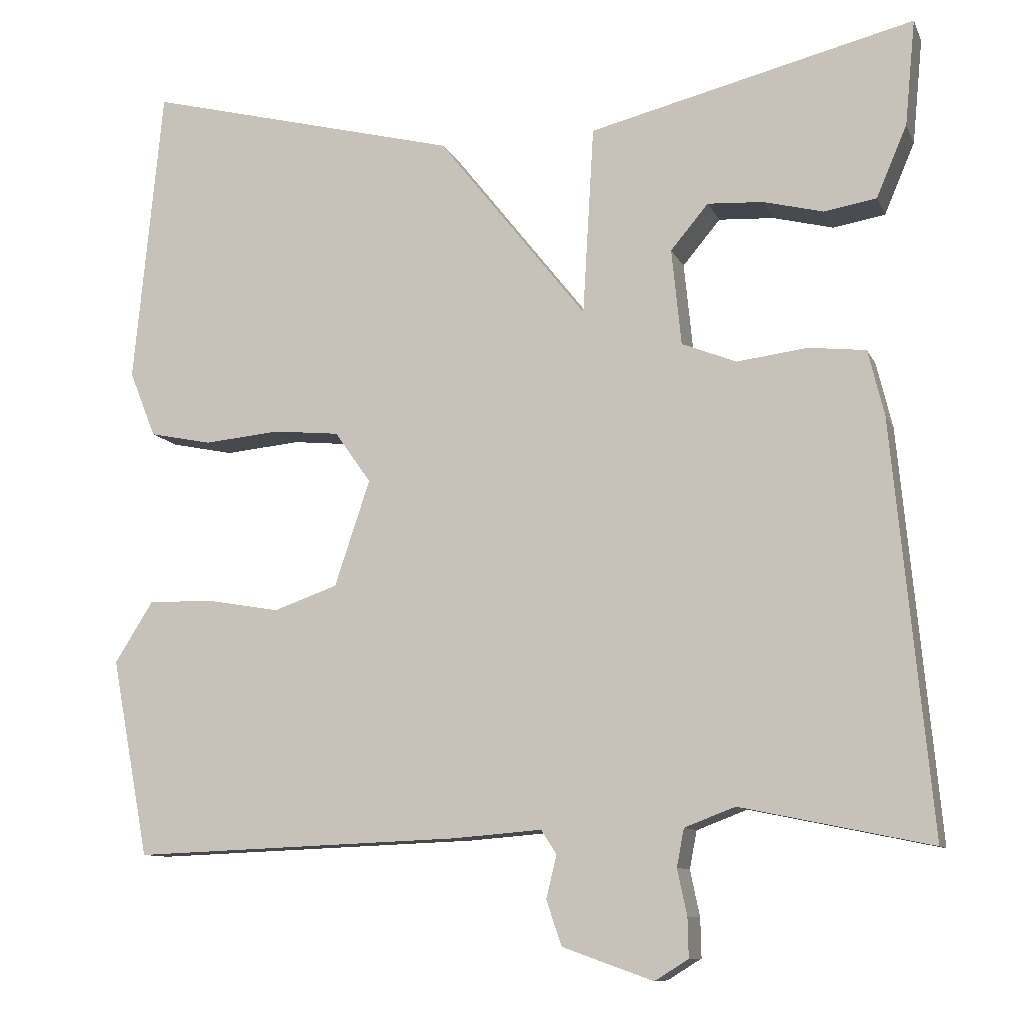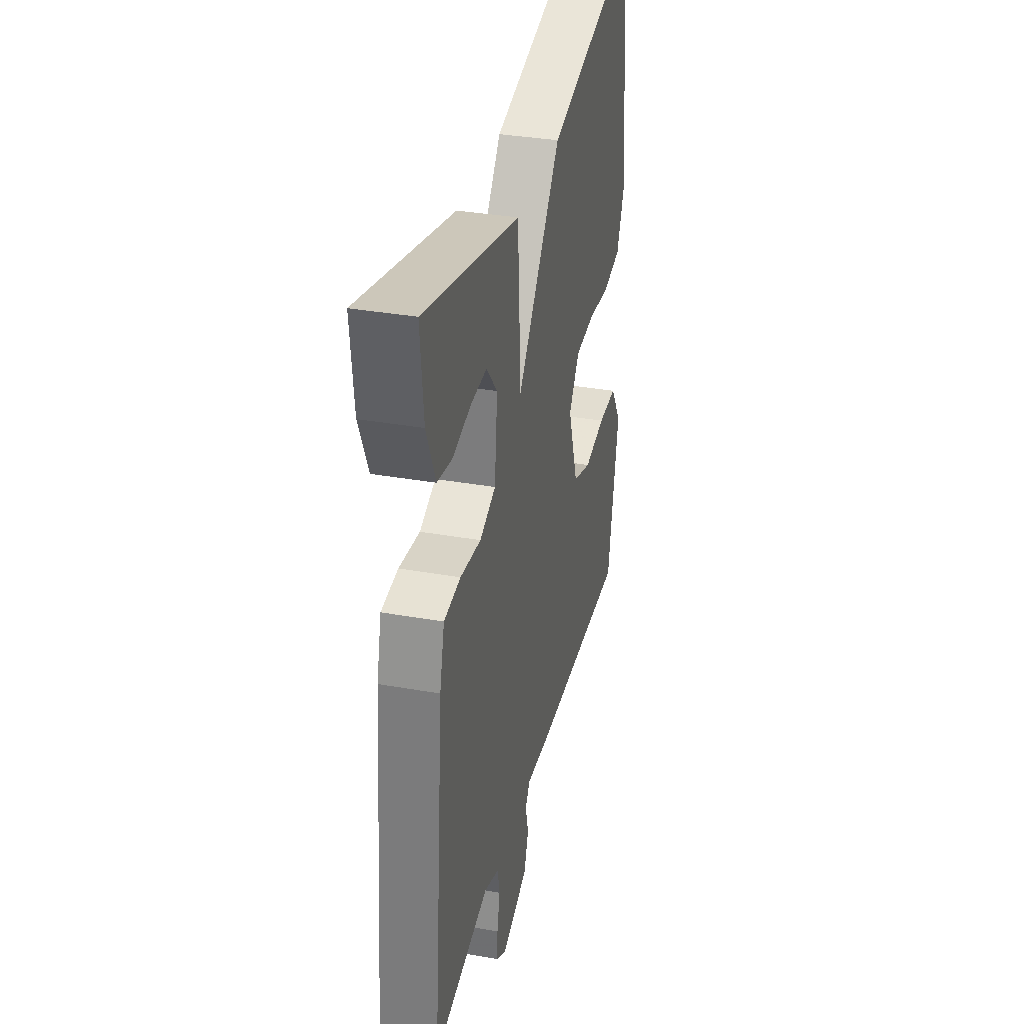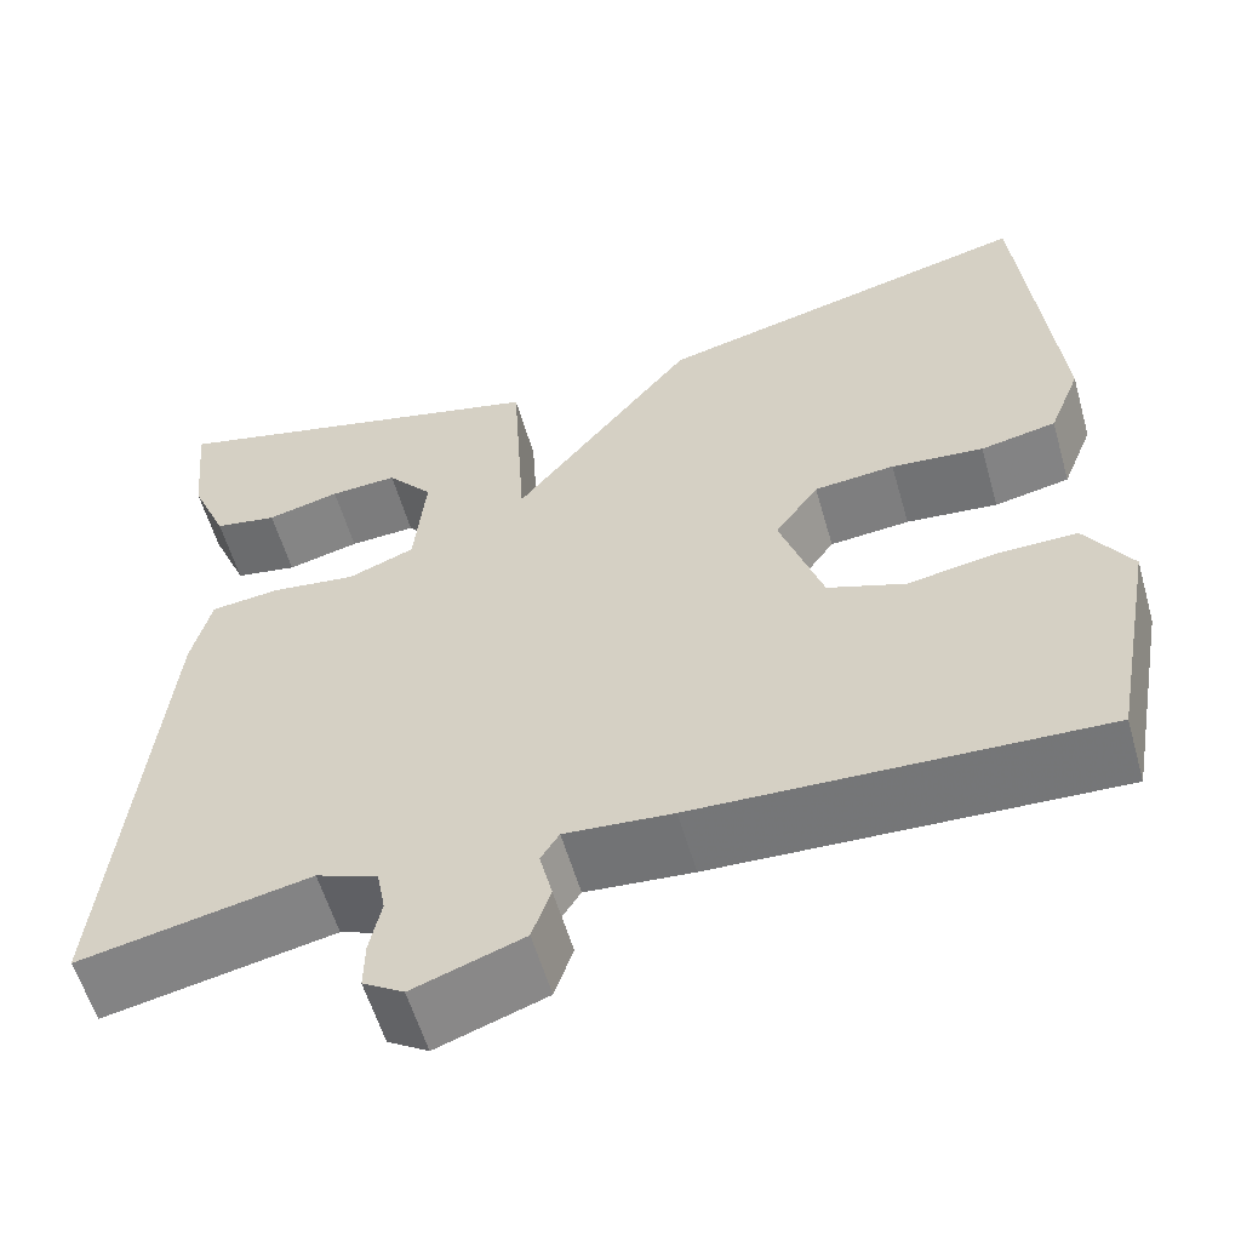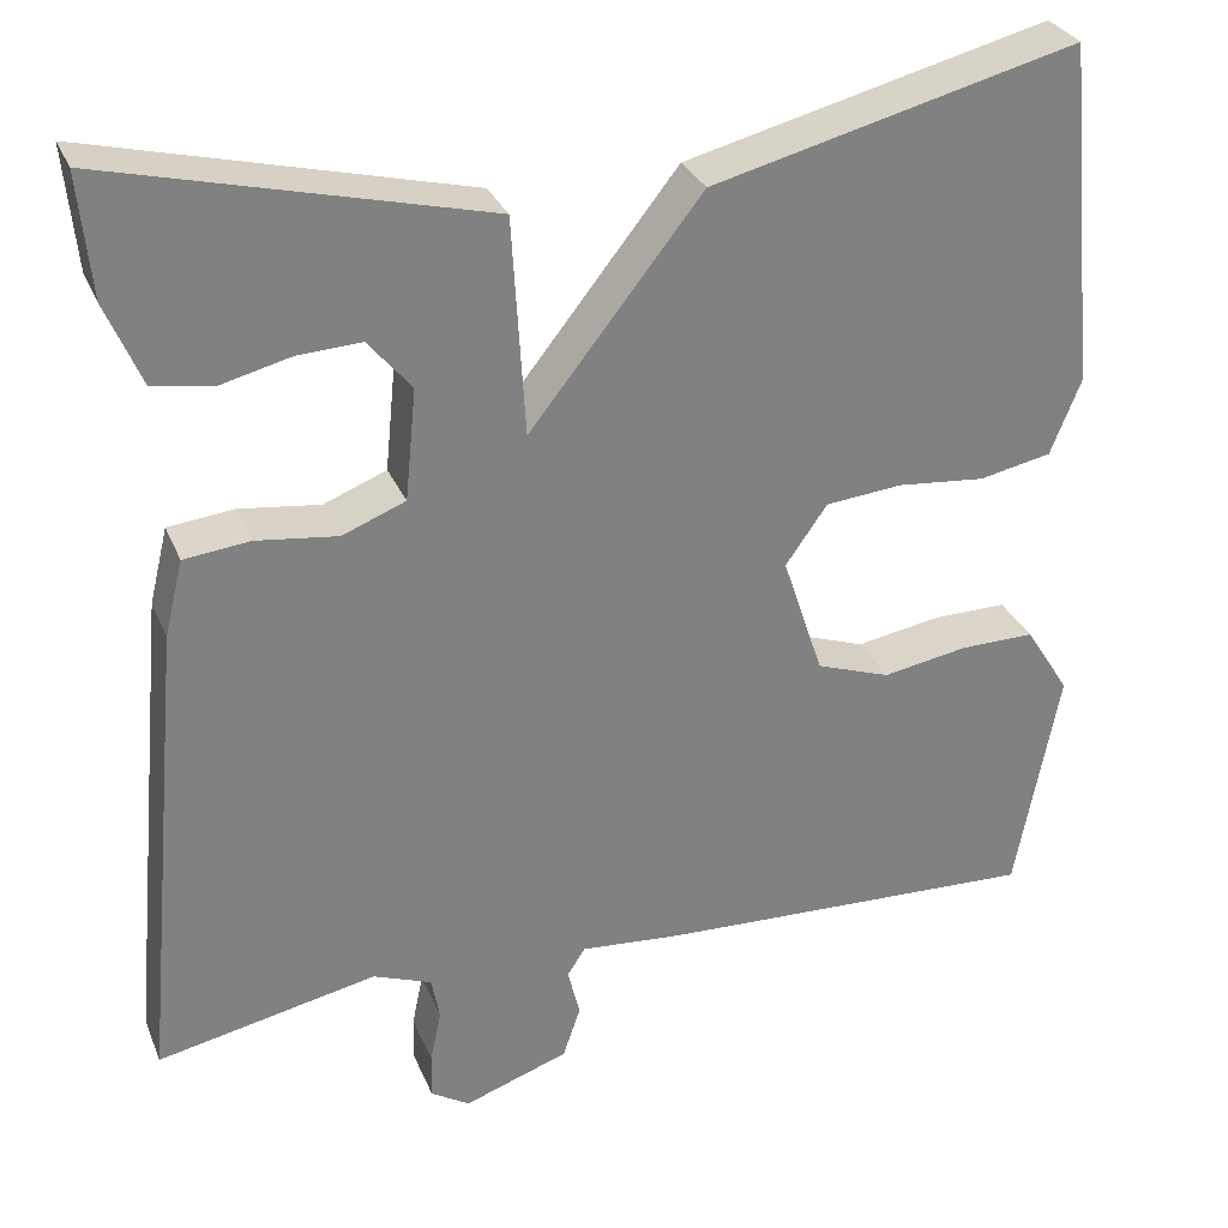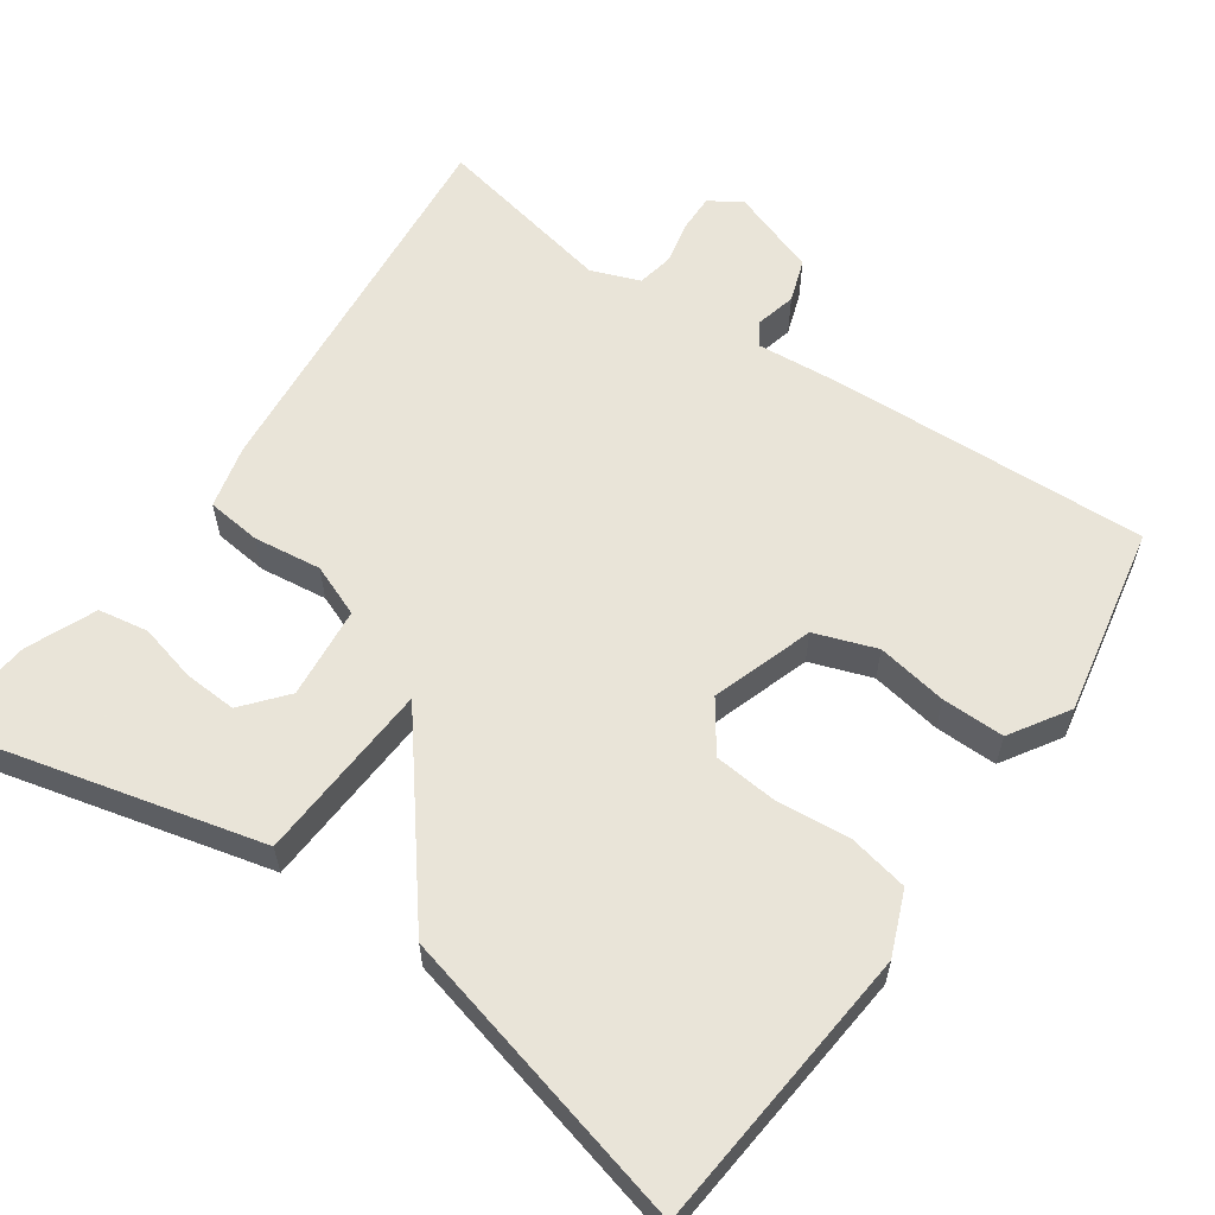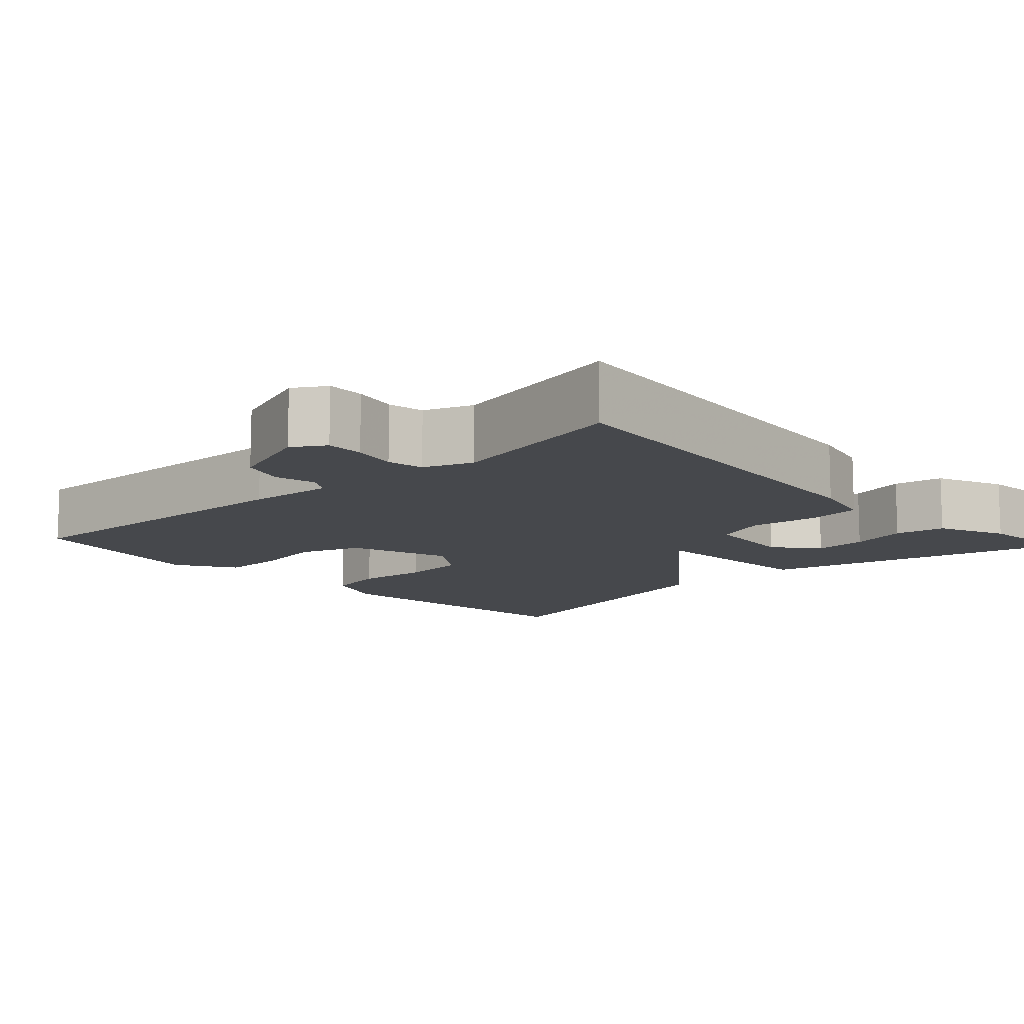
<metadata>
{"format":"obj","ext":"obj","renderer":"f3d","projection":"perspective","resolution":1024,"background":"white","views":[{"elev":-10.1,"azim":-163.2,"up":"+Z"},{"elev":34.4,"azim":-76.5,"up":"+Z"},{"elev":-57.6,"azim":16.0,"up":"+Z"},{"elev":30.0,"azim":-19.8,"up":"+Z"},{"elev":59.8,"azim":34.7,"up":"+Y"},{"elev":-11.4,"azim":-137.1,"up":"+Y"}]}
</metadata>
<code>
v 0.5 0.07 0.5
v 0.536 0.07 0.127
v 0.503 0.07 0.045
v 0.425 0.07 0.029
v 0.33 0.07 0.038
v 0.247 0.07 0.03
v 0.202 0.07 -0.034
v 0.246 0.07 -0.166
v 0.326 0.07 -0.194
v 0.418 0.07 -0.178
v 0.499 0.07 -0.177
v 0.547 0.07 -0.253
v 0.5 0.07 -0.5
v 0.087 0.07 -0.484
v -0.024 0.07 -0.475
v -0.043 0.07 -0.505
v -0.03 0.07 -0.558
v -0.049 0.07 -0.614
v -0.162 0.07 -0.654
v -0.204 0.07 -0.628
v -0.203 0.07 -0.579
v -0.191 0.07 -0.522
v -0.2 0.07 -0.475
v -0.263 0.07 -0.451
v -0.5 0.07 -0.5
v -0.452 0.07 0.009
v -0.432 0.07 0.091
v -0.361 0.07 0.099
v -0.273 0.07 0.088
v -0.205 0.07 0.115
v -0.193 0.07 0.235
v -0.24 0.07 0.291
v -0.309 0.07 0.287
v -0.384 0.07 0.268
v -0.449 0.07 0.279
v -0.487 0.07 0.368
v -0.5 0.07 0.5
v -0.094 0.07 0.4
v -0.08 0.07 0.165
v 0.106 0.07 0.4
v 0.5 0 0.5
v 0.536 0 0.127
v 0.503 0 0.045
v 0.425 0 0.029
v 0.33 0 0.038
v 0.247 0 0.03
v 0.202 0 -0.034
v 0.246 0 -0.166
v 0.326 0 -0.194
v 0.418 0 -0.178
v 0.499 0 -0.177
v 0.547 0 -0.253
v 0.5 0 -0.5
v 0.087 0 -0.484
v -0.024 0 -0.475
v -0.043 0 -0.505
v -0.03 0 -0.558
v -0.049 0 -0.614
v -0.162 0 -0.654
v -0.204 0 -0.628
v -0.203 0 -0.579
v -0.191 0 -0.522
v -0.2 0 -0.475
v -0.263 0 -0.451
v -0.5 0 -0.5
v -0.452 0 0.009
v -0.432 0 0.091
v -0.361 0 0.099
v -0.273 0 0.088
v -0.205 0 0.115
v -0.193 0 0.235
v -0.24 0 0.291
v -0.309 0 0.287
v -0.384 0 0.268
v -0.449 0 0.279
v -0.487 0 0.368
v -0.5 0 0.5
v -0.094 0 0.4
v -0.08 0 0.165
v 0.106 0 0.4
f 3 4 5
f 2 3 5
f 1 2 5
f 40 1 5
f 39 40 5
f 37 38 39
f 35 36 37
f 34 35 37
f 33 34 37
f 32 33 37
f 32 37 39
f 31 32 39
f 30 31 39
f 27 28 29
f 26 27 29
f 25 26 29
f 24 25 29
f 23 24 29 30
f 22 23 30 39
f 20 21 22
f 19 20 22
f 18 19 22
f 17 18 22
f 16 17 22
f 15 16 22 39
f 13 14 15
f 12 13 15
f 11 12 15
f 10 11 15
f 9 10 15
f 8 9 15
f 7 8 15 39
f 39 5 6
f 6 7 39
f 45 44 43
f 45 43 42
f 45 42 41
f 45 41 80
f 45 80 79
f 79 78 77
f 77 76 75
f 77 75 74
f 77 74 73
f 77 73 72
f 79 77 72
f 79 72 71
f 79 71 70
f 69 68 67
f 69 67 66
f 69 66 65
f 69 65 64
f 70 69 64 63
f 79 70 63 62
f 62 61 60
f 62 60 59
f 62 59 58
f 62 58 57
f 62 57 56
f 79 62 56 55
f 55 54 53
f 55 53 52
f 55 52 51
f 55 51 50
f 55 50 49
f 55 49 48
f 79 55 48 47
f 46 45 79
f 79 47 46
f 1 41 42 2
f 2 42 43 3
f 3 43 44 4
f 4 44 45 5
f 5 45 46 6
f 6 46 47 7
f 7 47 48 8
f 8 48 49 9
f 9 49 50 10
f 10 50 51 11
f 11 51 52 12
f 12 52 53 13
f 13 53 54 14
f 14 54 55 15
f 15 55 56 16
f 16 56 57 17
f 17 57 58 18
f 18 58 59 19
f 19 59 60 20
f 20 60 61 21
f 21 61 62 22
f 22 62 63 23
f 23 63 64 24
f 24 64 65 25
f 25 65 66 26
f 26 66 67 27
f 27 67 68 28
f 28 68 69 29
f 29 69 70 30
f 30 70 71 31
f 31 71 72 32
f 32 72 73 33
f 33 73 74 34
f 34 74 75 35
f 35 75 76 36
f 36 76 77 37
f 37 77 78 38
f 38 78 79 39
f 39 79 80 40
f 40 80 41 1

</code>
